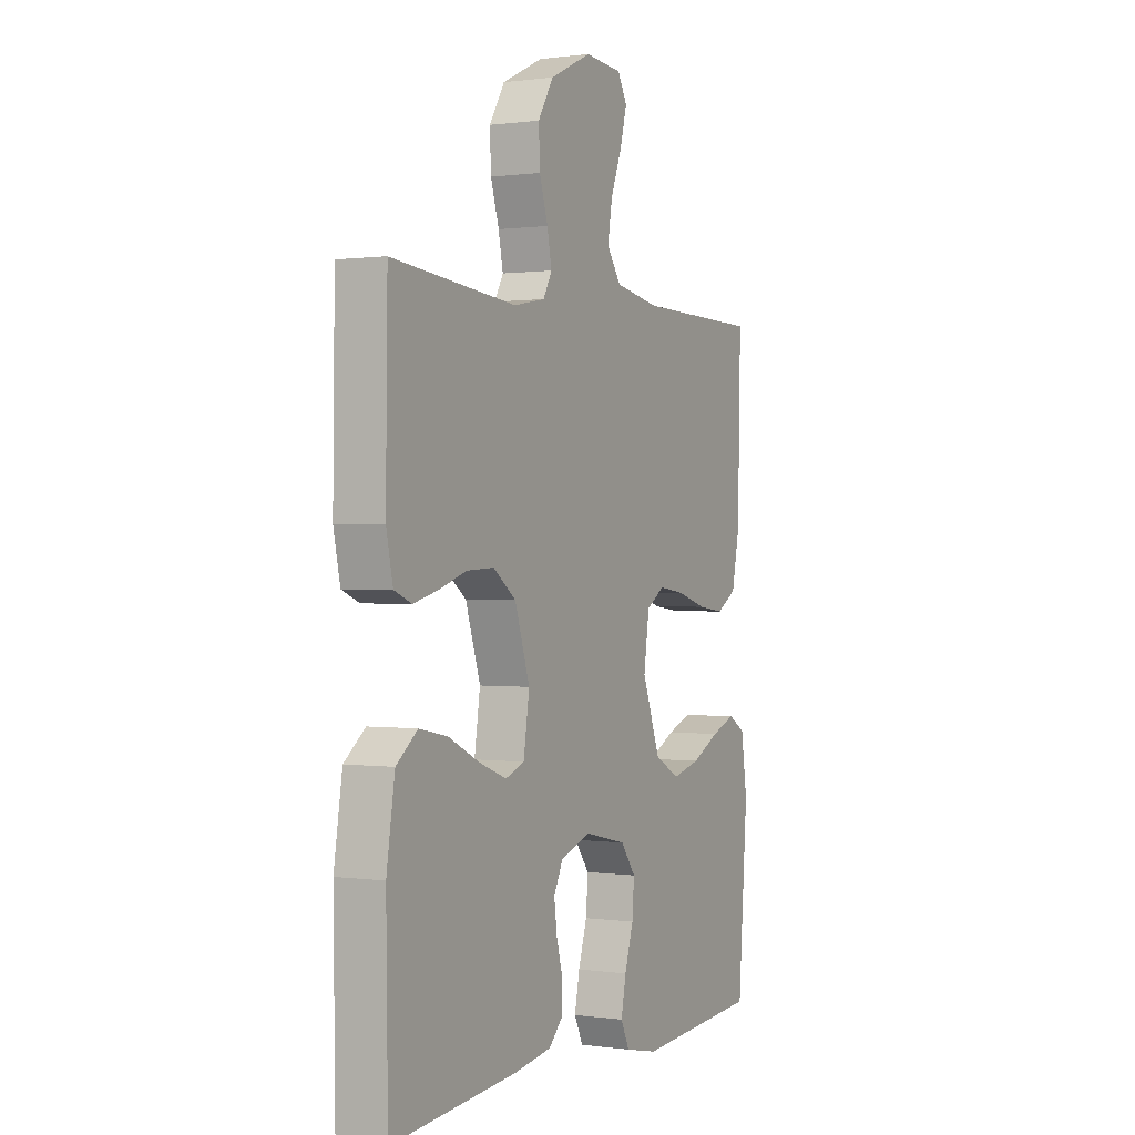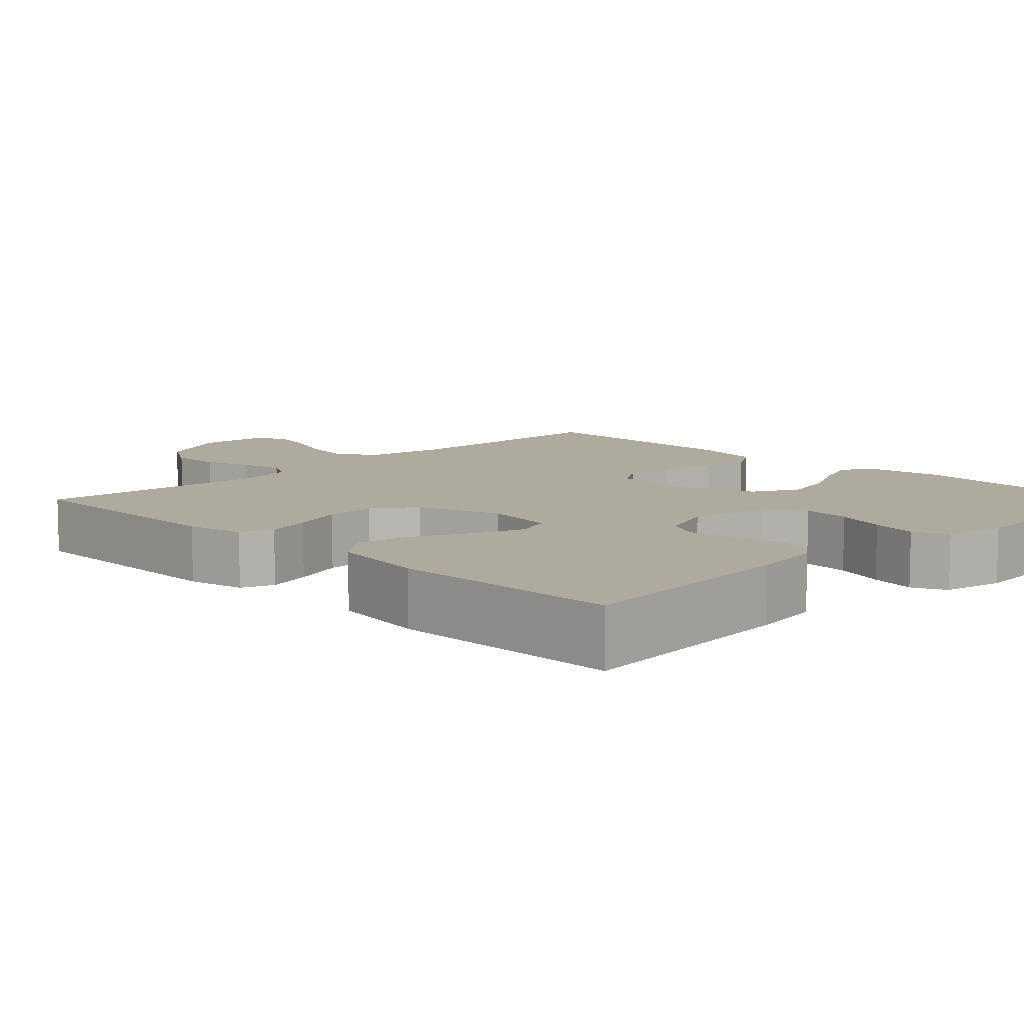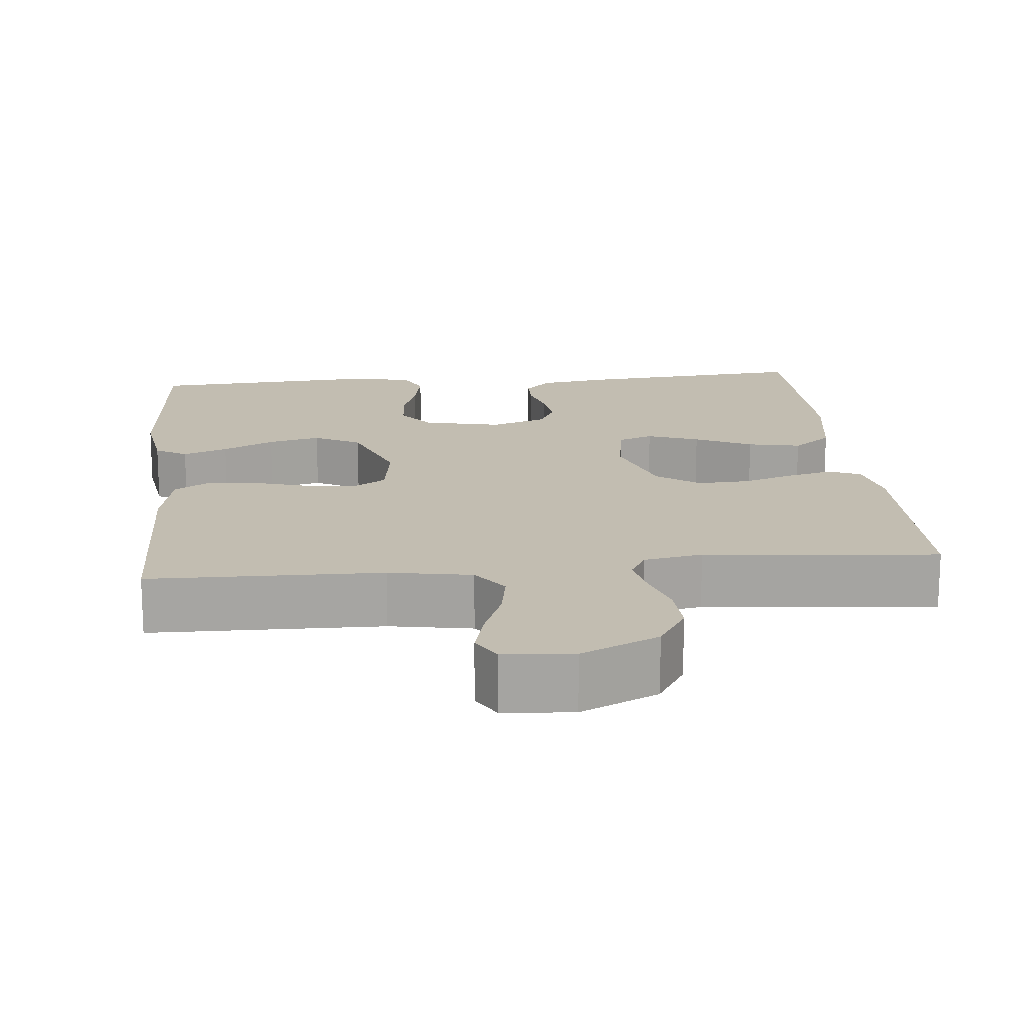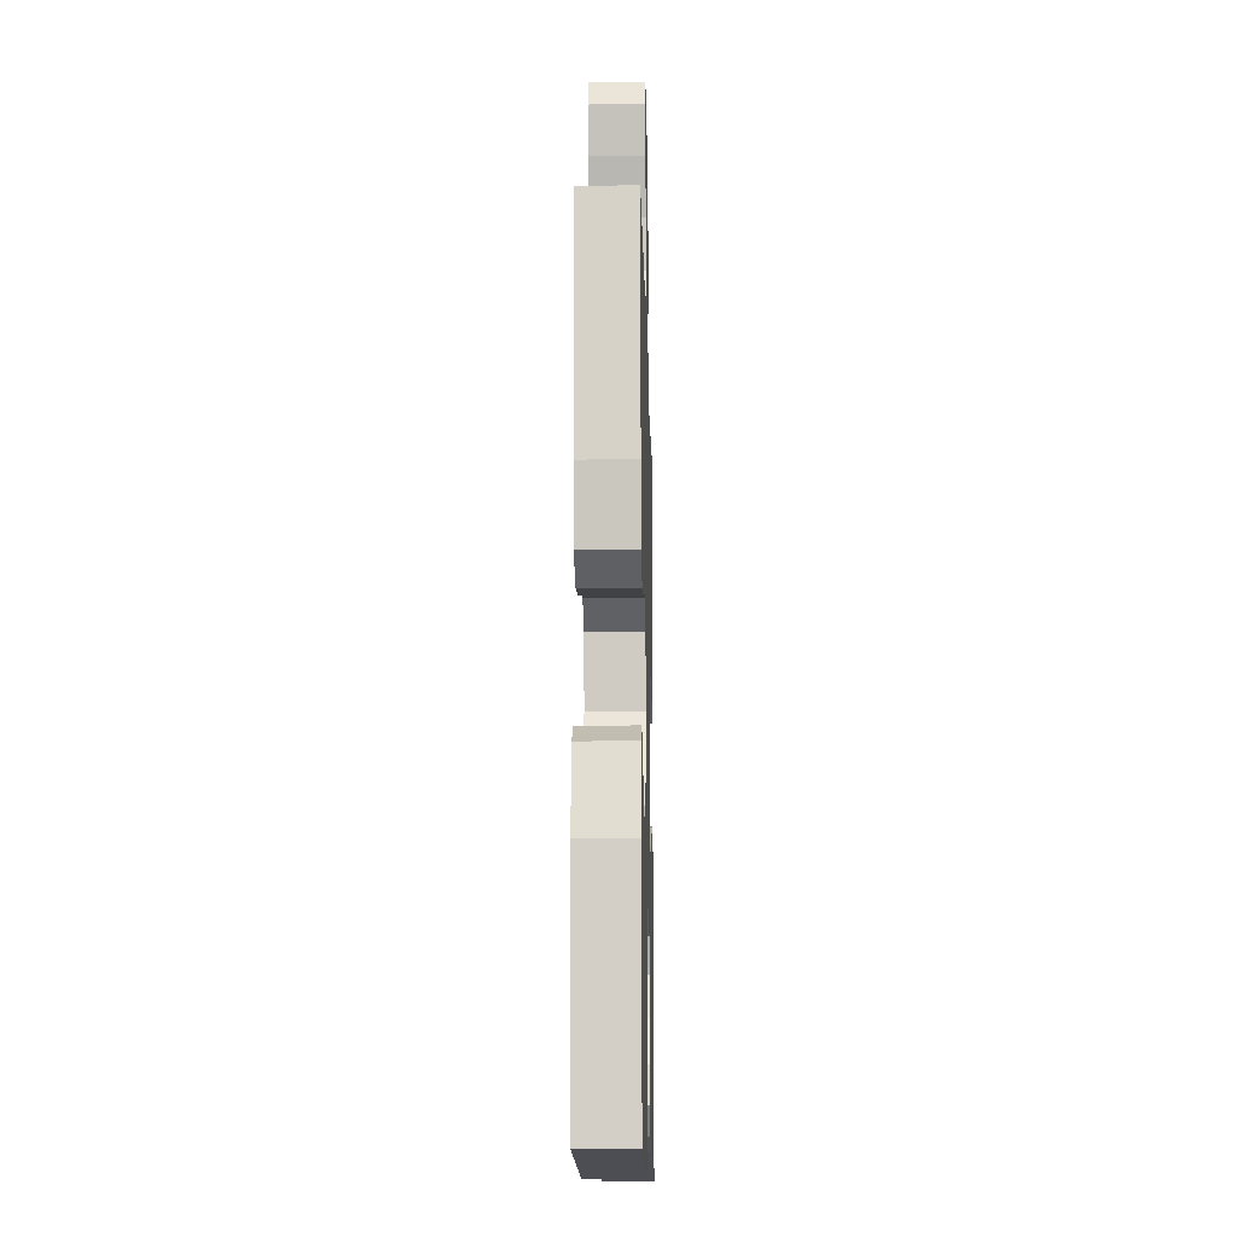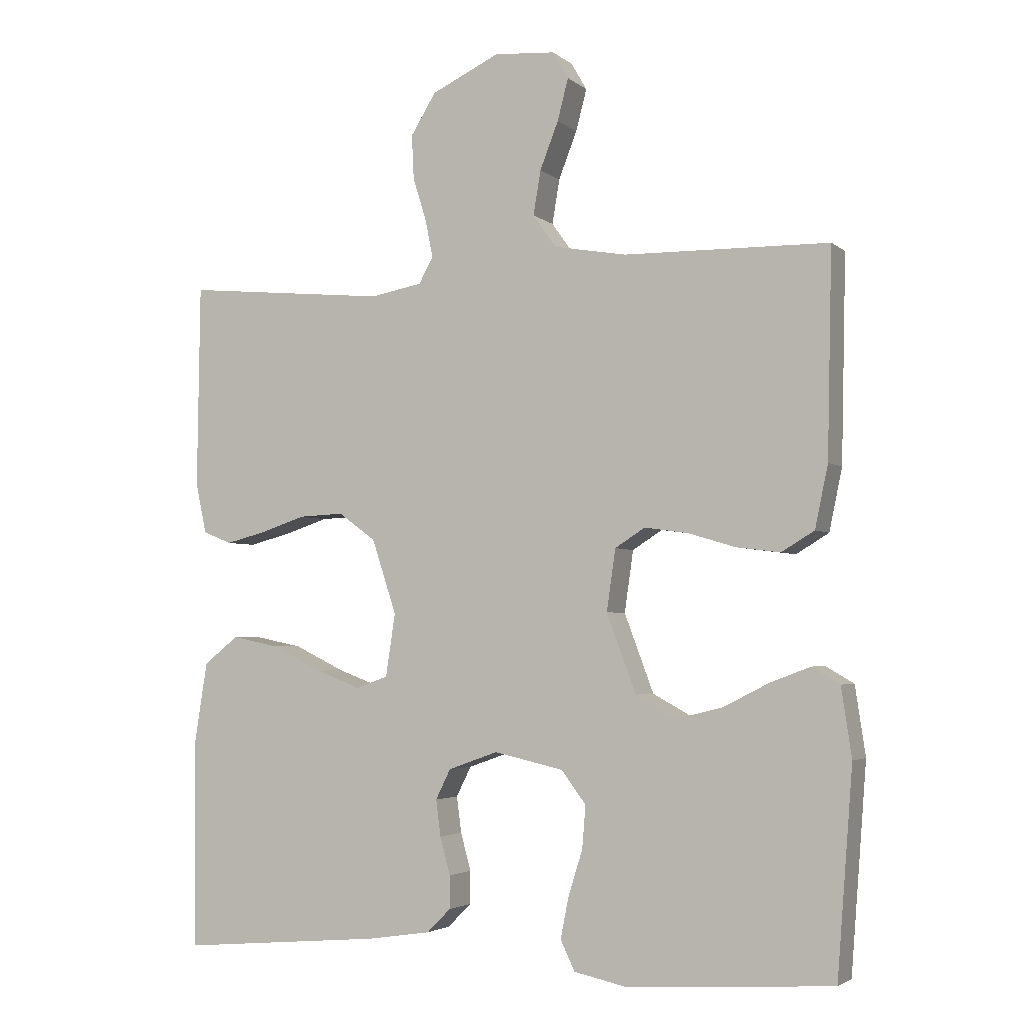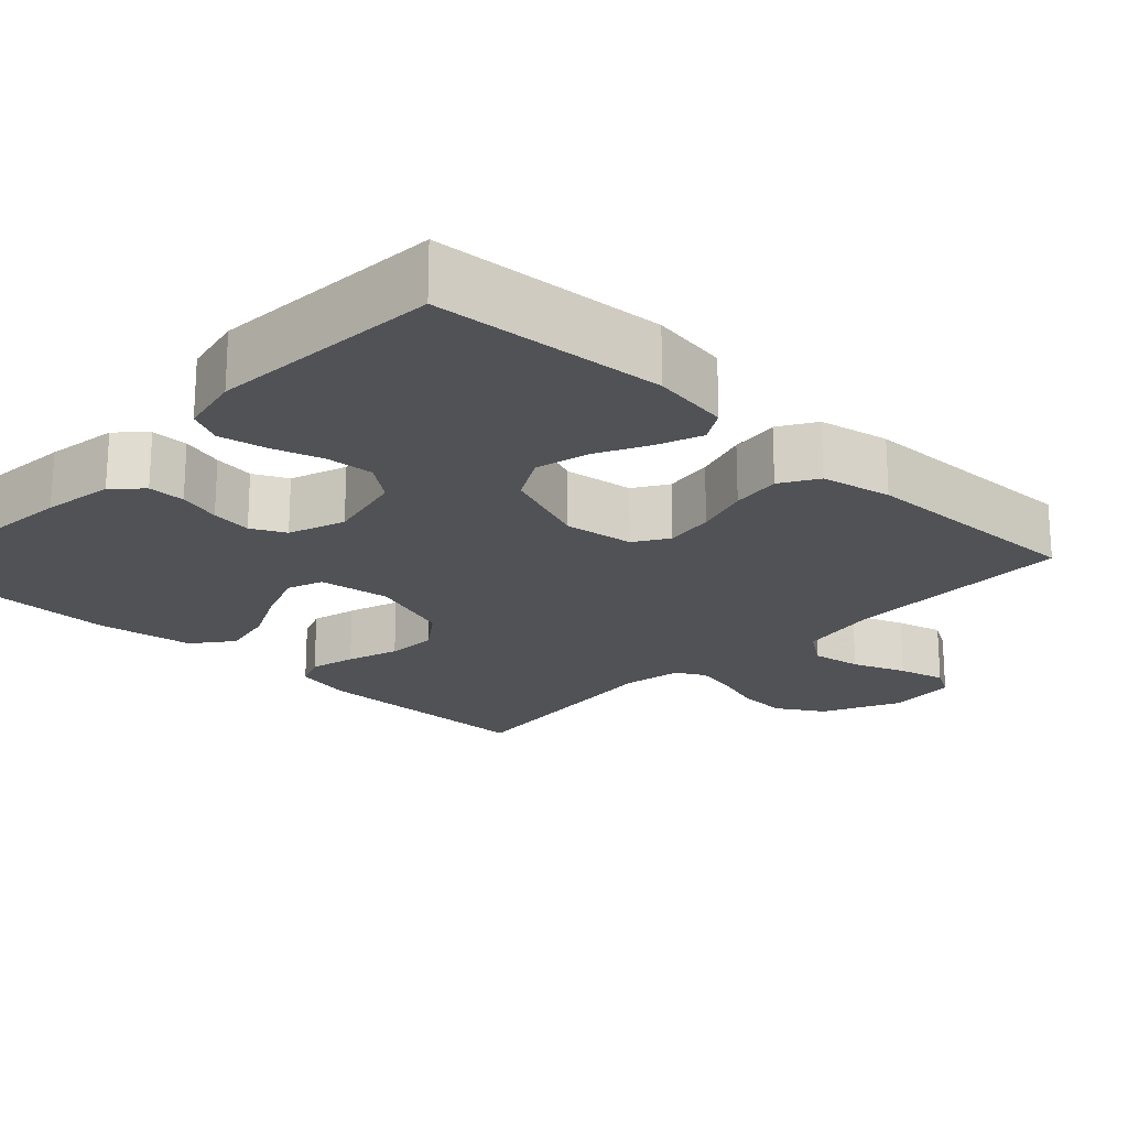
<metadata>
{"format":"obj","ext":"obj","renderer":"f3d","projection":"perspective","resolution":1024,"background":"white","views":[{"elev":0.5,"azim":117.2,"up":"+Z"},{"elev":9.3,"azim":135.0,"up":"+Y"},{"elev":16.8,"azim":-5.6,"up":"+Y"},{"elev":-13.5,"azim":-88.6,"up":"+Z"},{"elev":-3.4,"azim":-156.0,"up":"+Z"},{"elev":-20.8,"azim":-133.5,"up":"+Y"}]}
</metadata>
<code>
v 0.5 0.07 -0.5
v 0.2 0.07 -0.474
v 0.108 0.07 -0.46
v 0.073 0.07 -0.425
v 0.073 0.07 -0.377
v 0.088 0.07 -0.322
v 0.095 0.07 -0.269
v 0.073 0.07 -0.225
v 0 0.07 -0.199
v -0.102 0.07 -0.222
v -0.138 0.07 -0.27
v -0.133 0.07 -0.332
v -0.112 0.07 -0.399
v -0.1 0.07 -0.459
v -0.121 0.07 -0.503
v -0.2 0.07 -0.52
v -0.5 0.07 -0.5
v -0.523 0.07 -0.2
v -0.508 0.07 -0.099
v -0.467 0.07 -0.075
v -0.409 0.07 -0.097
v -0.342 0.07 -0.131
v -0.274 0.07 -0.148
v -0.214 0.07 -0.115
v -0.171 0.07 0
v -0.184 0.07 0.09
v -0.228 0.07 0.118
v -0.292 0.07 0.109
v -0.362 0.07 0.088
v -0.426 0.07 0.08
v -0.474 0.07 0.109
v -0.493 0.07 0.2
v -0.5 0.07 0.5
v -0.2 0.07 0.505
v -0.093 0.07 0.524
v -0.059 0.07 0.572
v -0.07 0.07 0.637
v -0.097 0.07 0.706
v -0.113 0.07 0.767
v -0.09 0.07 0.807
v 0 0.07 0.814
v 0.1 0.07 0.767
v 0.137 0.07 0.707
v 0.134 0.07 0.642
v 0.114 0.07 0.578
v 0.103 0.07 0.523
v 0.124 0.07 0.485
v 0.2 0.07 0.471
v 0.5 0.07 0.5
v 0.504 0.07 0.2
v 0.488 0.07 0.126
v 0.446 0.07 0.109
v 0.387 0.07 0.124
v 0.32 0.07 0.146
v 0.254 0.07 0.149
v 0.199 0.07 0.109
v 0.163 0.07 0
v 0.177 0.07 -0.092
v 0.223 0.07 -0.109
v 0.29 0.07 -0.084
v 0.364 0.07 -0.048
v 0.433 0.07 -0.034
v 0.484 0.07 -0.074
v 0.504 0.07 -0.2
v 0.5 0 -0.5
v 0.2 0 -0.474
v 0.108 0 -0.46
v 0.073 0 -0.425
v 0.073 0 -0.377
v 0.088 0 -0.322
v 0.095 0 -0.269
v 0.073 0 -0.225
v 0 0 -0.199
v -0.102 0 -0.222
v -0.138 0 -0.27
v -0.133 0 -0.332
v -0.112 0 -0.399
v -0.1 0 -0.459
v -0.121 0 -0.503
v -0.2 0 -0.52
v -0.5 0 -0.5
v -0.523 0 -0.2
v -0.508 0 -0.099
v -0.467 0 -0.075
v -0.409 0 -0.097
v -0.342 0 -0.131
v -0.274 0 -0.148
v -0.214 0 -0.115
v -0.171 0 0
v -0.184 0 0.09
v -0.228 0 0.118
v -0.292 0 0.109
v -0.362 0 0.088
v -0.426 0 0.08
v -0.474 0 0.109
v -0.493 0 0.2
v -0.5 0 0.5
v -0.2 0 0.505
v -0.093 0 0.524
v -0.059 0 0.572
v -0.07 0 0.637
v -0.097 0 0.706
v -0.113 0 0.767
v -0.09 0 0.807
v 0 0 0.814
v 0.1 0 0.767
v 0.137 0 0.707
v 0.134 0 0.642
v 0.114 0 0.578
v 0.103 0 0.523
v 0.124 0 0.485
v 0.2 0 0.471
v 0.5 0 0.5
v 0.504 0 0.2
v 0.488 0 0.126
v 0.446 0 0.109
v 0.387 0 0.124
v 0.32 0 0.146
v 0.254 0 0.149
v 0.199 0 0.109
v 0.163 0 0
v 0.177 0 -0.092
v 0.223 0 -0.109
v 0.29 0 -0.084
v 0.364 0 -0.048
v 0.433 0 -0.034
v 0.484 0 -0.074
v 0.504 0 -0.2
f 60 61 62 63
f 59 60 63 64
f 51 52 53 54
f 49 50 51 54
f 48 49 54 55
f 47 48 55 56
f 42 43 44 45
f 42 45 46
f 41 42 46
f 40 41 46
f 37 38 39 40
f 36 37 40 46
f 35 36 46 47
f 31 32 33 34
f 28 29 30 31
f 27 28 31 34
f 26 27 34 35
f 19 20 21 22
f 19 22 23
f 18 19 23
f 17 18 23
f 16 17 23 24
f 12 13 14 15
f 11 12 15 16
f 3 4 5 6
f 3 6 7
f 2 3 7
f 59 64 1 2
f 58 59 2 7
f 57 58 7 8
f 56 57 8 9
f 47 56 9 10
f 25 26 35 47
f 25 47 10 11
f 11 16 24 25
f 127 126 125 124
f 128 127 124 123
f 118 117 116 115
f 118 115 114 113
f 119 118 113 112
f 120 119 112 111
f 109 108 107 106
f 110 109 106
f 110 106 105
f 110 105 104
f 104 103 102 101
f 110 104 101 100
f 111 110 100 99
f 98 97 96 95
f 95 94 93 92
f 98 95 92 91
f 99 98 91 90
f 86 85 84 83
f 87 86 83
f 87 83 82
f 87 82 81
f 88 87 81 80
f 79 78 77 76
f 80 79 76 75
f 70 69 68 67
f 71 70 67
f 71 67 66
f 66 65 128 123
f 71 66 123 122
f 72 71 122 121
f 73 72 121 120
f 74 73 120 111
f 111 99 90 89
f 75 74 111 89
f 89 88 80 75
f 1 65 66 2
f 2 66 67 3
f 3 67 68 4
f 4 68 69 5
f 5 69 70 6
f 6 70 71 7
f 7 71 72 8
f 8 72 73 9
f 9 73 74 10
f 10 74 75 11
f 11 75 76 12
f 12 76 77 13
f 13 77 78 14
f 14 78 79 15
f 15 79 80 16
f 16 80 81 17
f 17 81 82 18
f 18 82 83 19
f 19 83 84 20
f 20 84 85 21
f 21 85 86 22
f 22 86 87 23
f 23 87 88 24
f 24 88 89 25
f 25 89 90 26
f 26 90 91 27
f 27 91 92 28
f 28 92 93 29
f 29 93 94 30
f 30 94 95 31
f 31 95 96 32
f 32 96 97 33
f 33 97 98 34
f 34 98 99 35
f 35 99 100 36
f 36 100 101 37
f 37 101 102 38
f 38 102 103 39
f 39 103 104 40
f 40 104 105 41
f 41 105 106 42
f 42 106 107 43
f 43 107 108 44
f 44 108 109 45
f 45 109 110 46
f 46 110 111 47
f 47 111 112 48
f 48 112 113 49
f 49 113 114 50
f 50 114 115 51
f 51 115 116 52
f 52 116 117 53
f 53 117 118 54
f 54 118 119 55
f 55 119 120 56
f 56 120 121 57
f 57 121 122 58
f 58 122 123 59
f 59 123 124 60
f 60 124 125 61
f 61 125 126 62
f 62 126 127 63
f 63 127 128 64
f 64 128 65 1

</code>
